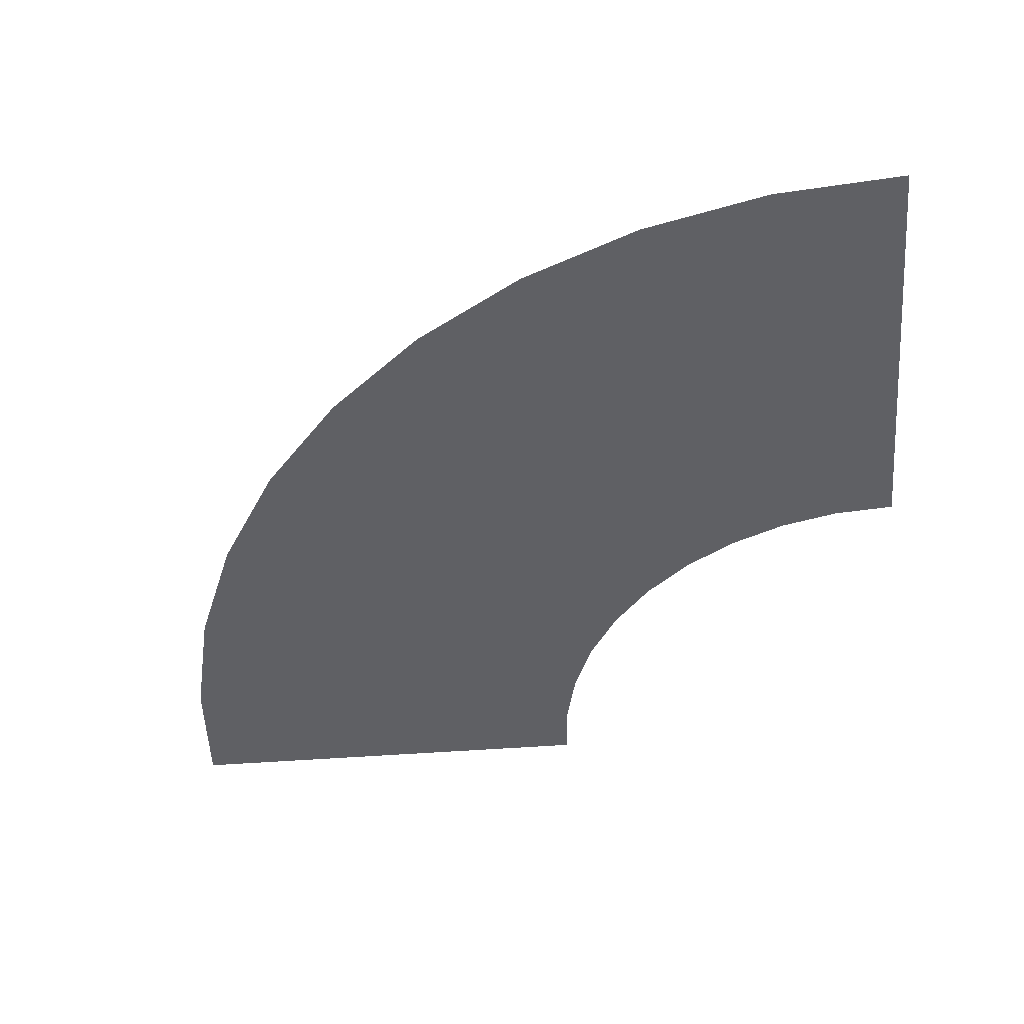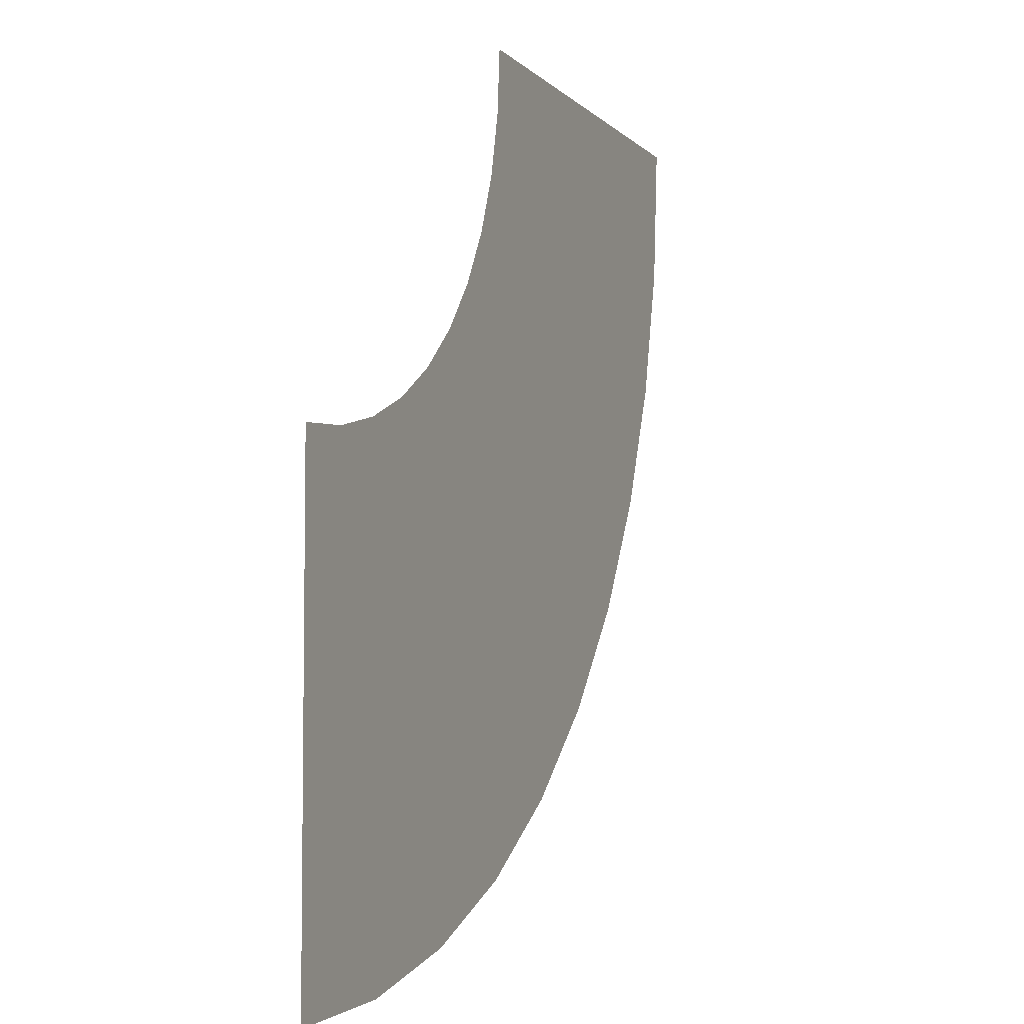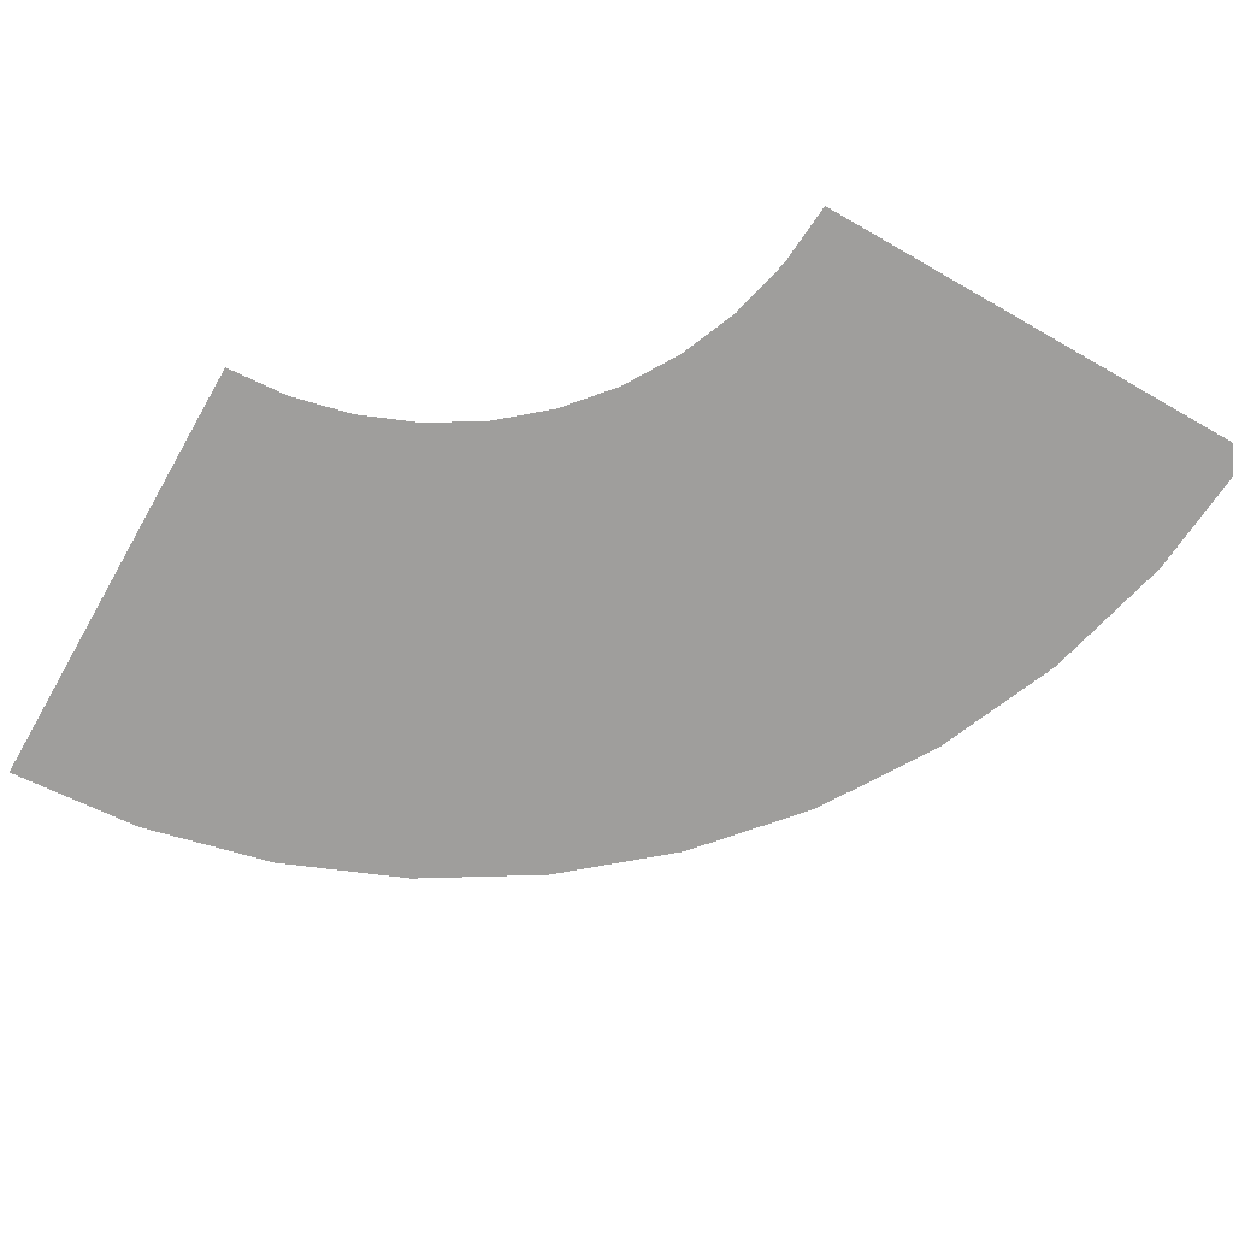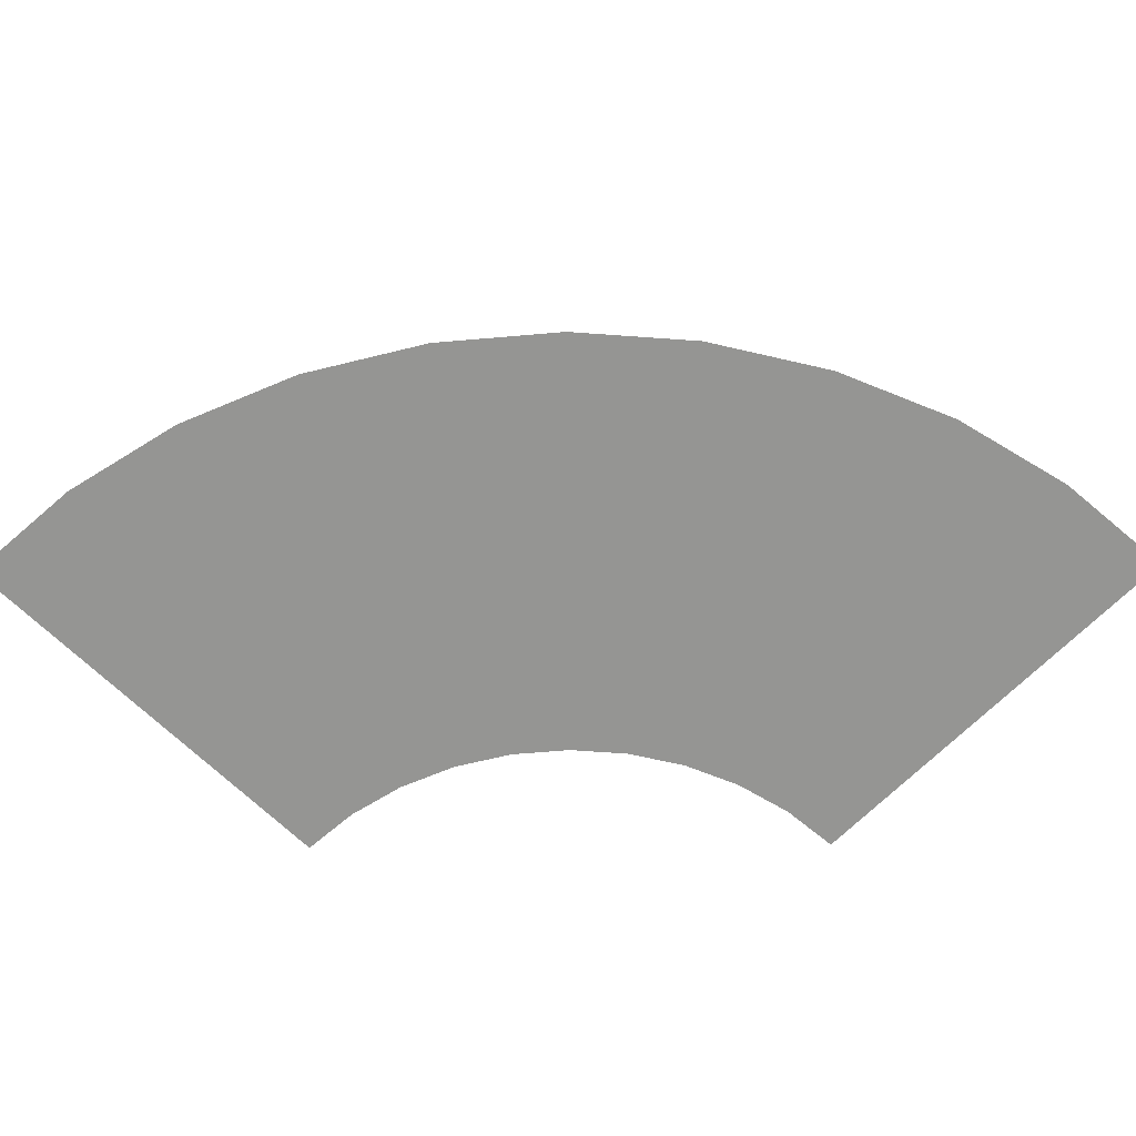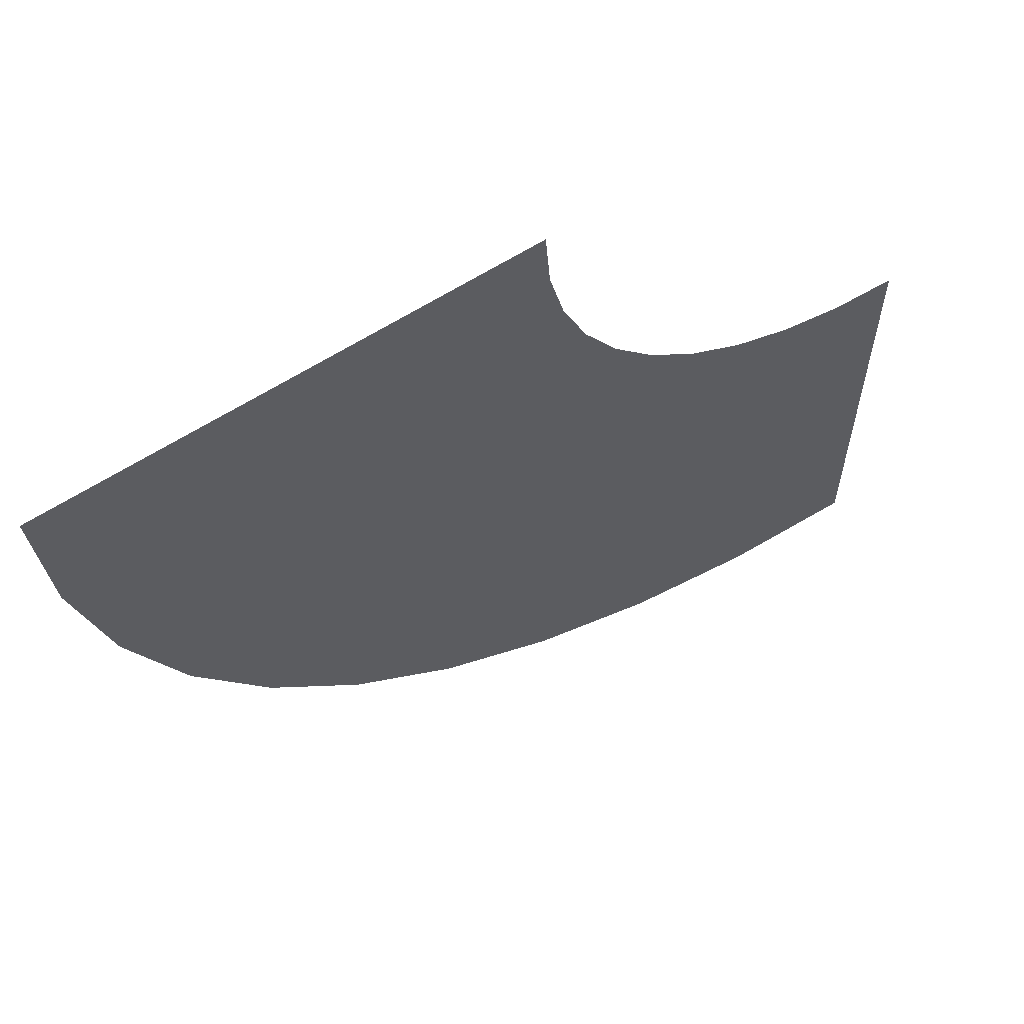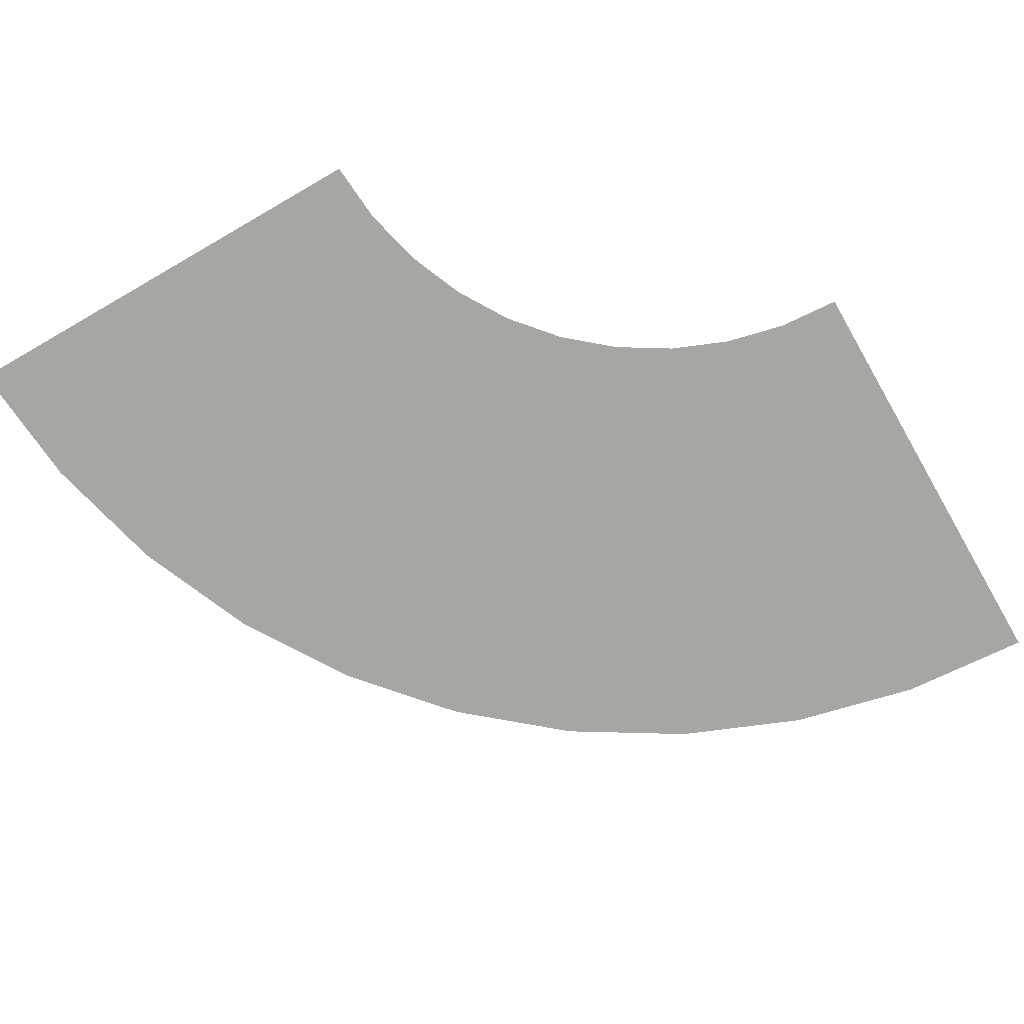
<metadata>
{"format":"obj","ext":"obj","renderer":"f3d","projection":"perspective","resolution":1024,"background":"white","views":[{"elev":-44.7,"azim":-174.7,"up":"+Y"},{"elev":-5.5,"azim":-68.3,"up":"+Z"},{"elev":-70.9,"azim":-29.8,"up":"+Y"},{"elev":-67.3,"azim":135.4,"up":"+Y"},{"elev":62.7,"azim":147.1,"up":"+Z"},{"elev":-74.0,"azim":-60.0,"up":"+Y"}]}
</metadata>
<code>
v  -0.7031 -0 6.752
v  6.297 0 6.752
v  6.136 0 4.711
v  -0.7776 -0 5.806
v  5.658 0 2.72
v  -0.9991 -0 4.883
v  4.875 0 0.8281
v  -1.362 -0 4.006
v  3.805 0 -0.9178
v  -1.858 -0 3.197
v  2.475 0 -2.475
v  -2.475 0 2.475
v  0.9178 -0 -3.805
v  -3.197 0 1.858
v  -0.8281 -0 -4.875
v  -4.006 0 1.362
v  -2.72 -0 -5.658
v  -4.883 0 0.9991
v  -4.711 -0 -6.136
v  -5.806 0 0.7776
v  -6.752 -0 -6.297
v  -6.752 0 0.7031
g Plane01
f 1 2 3 4
f 4 3 5 6
f 6 5 7 8
f 8 7 9 10
f 10 9 11 12
f 12 11 13 14
f 14 13 15 16
f 16 15 17 18
f 18 17 19 20
f 20 19 21 22

</code>
